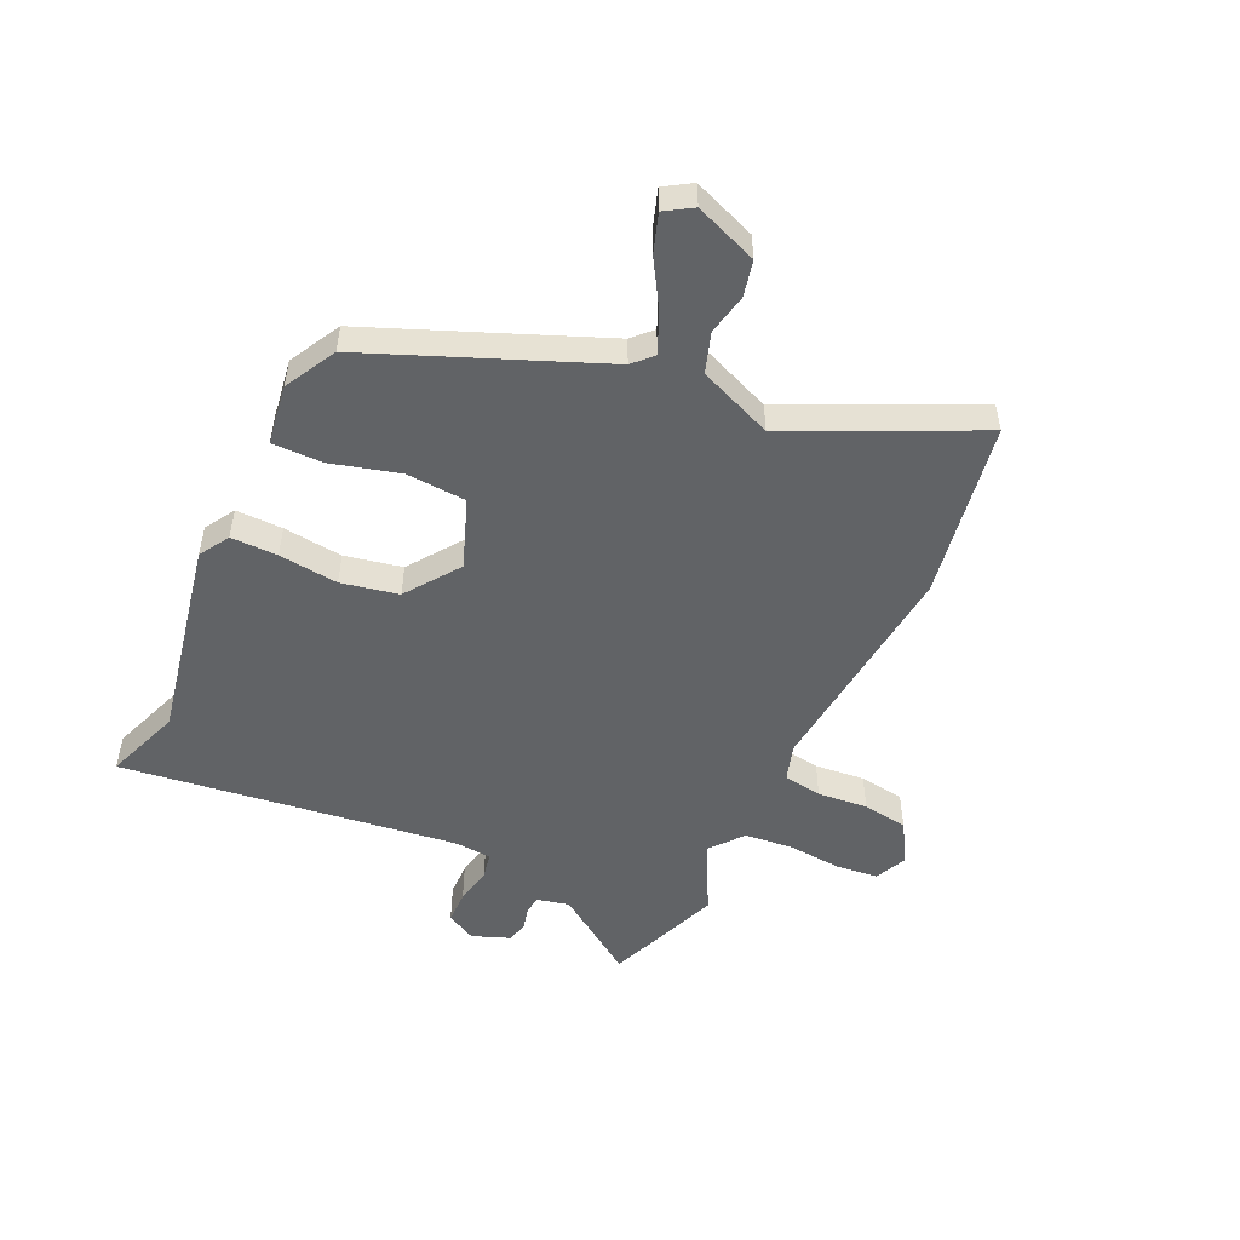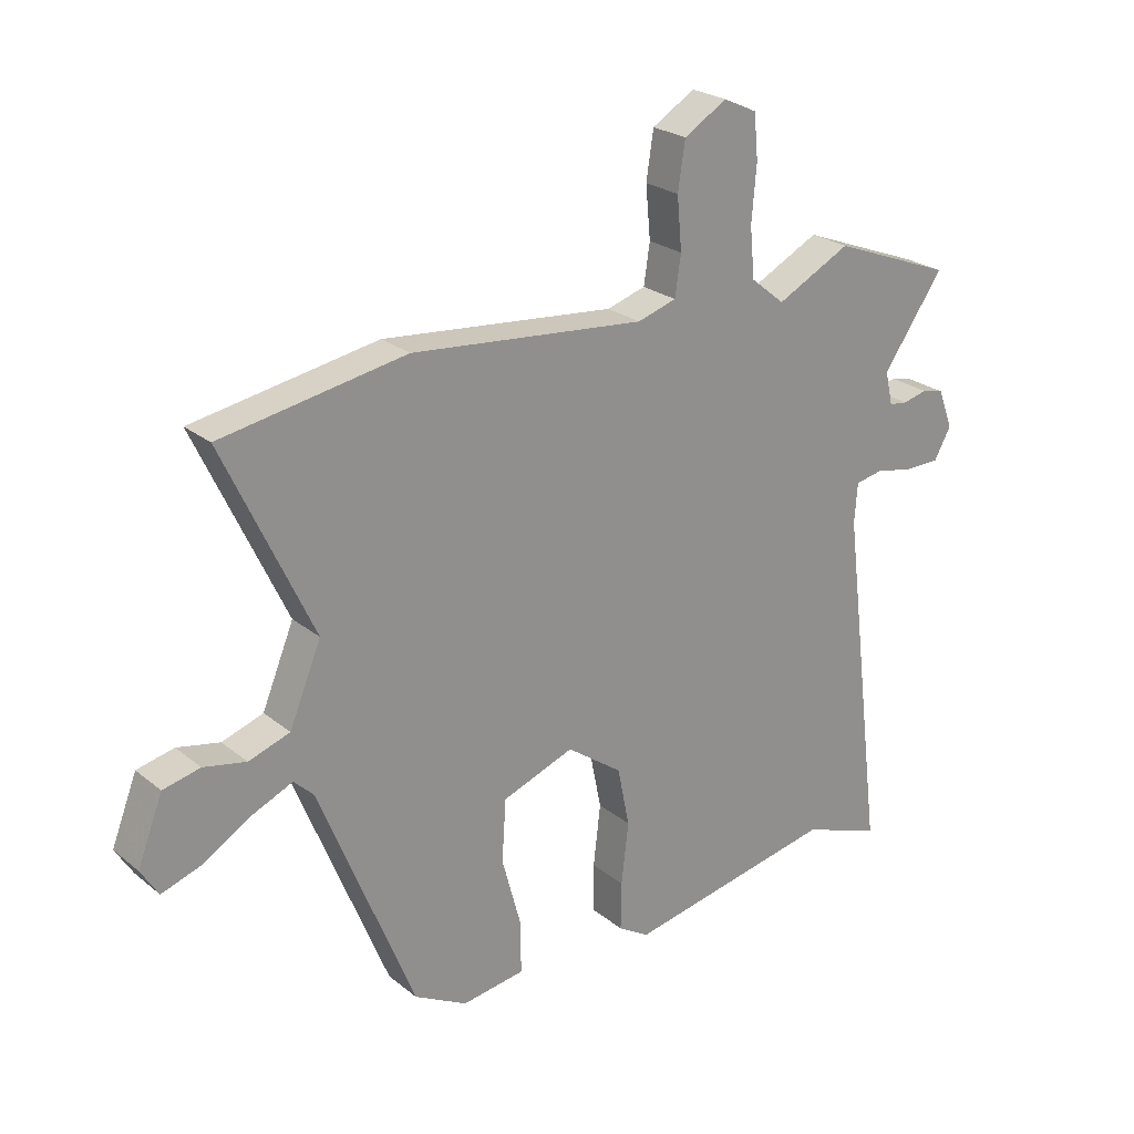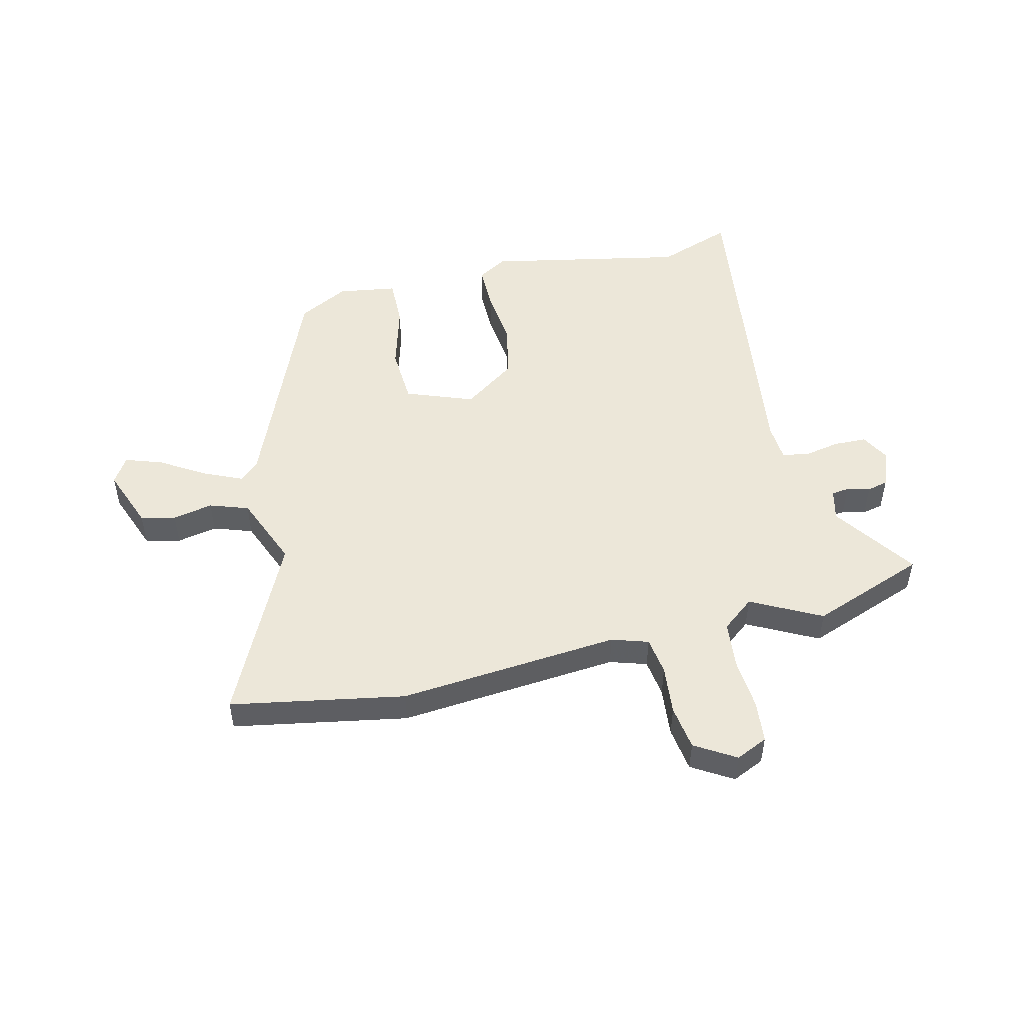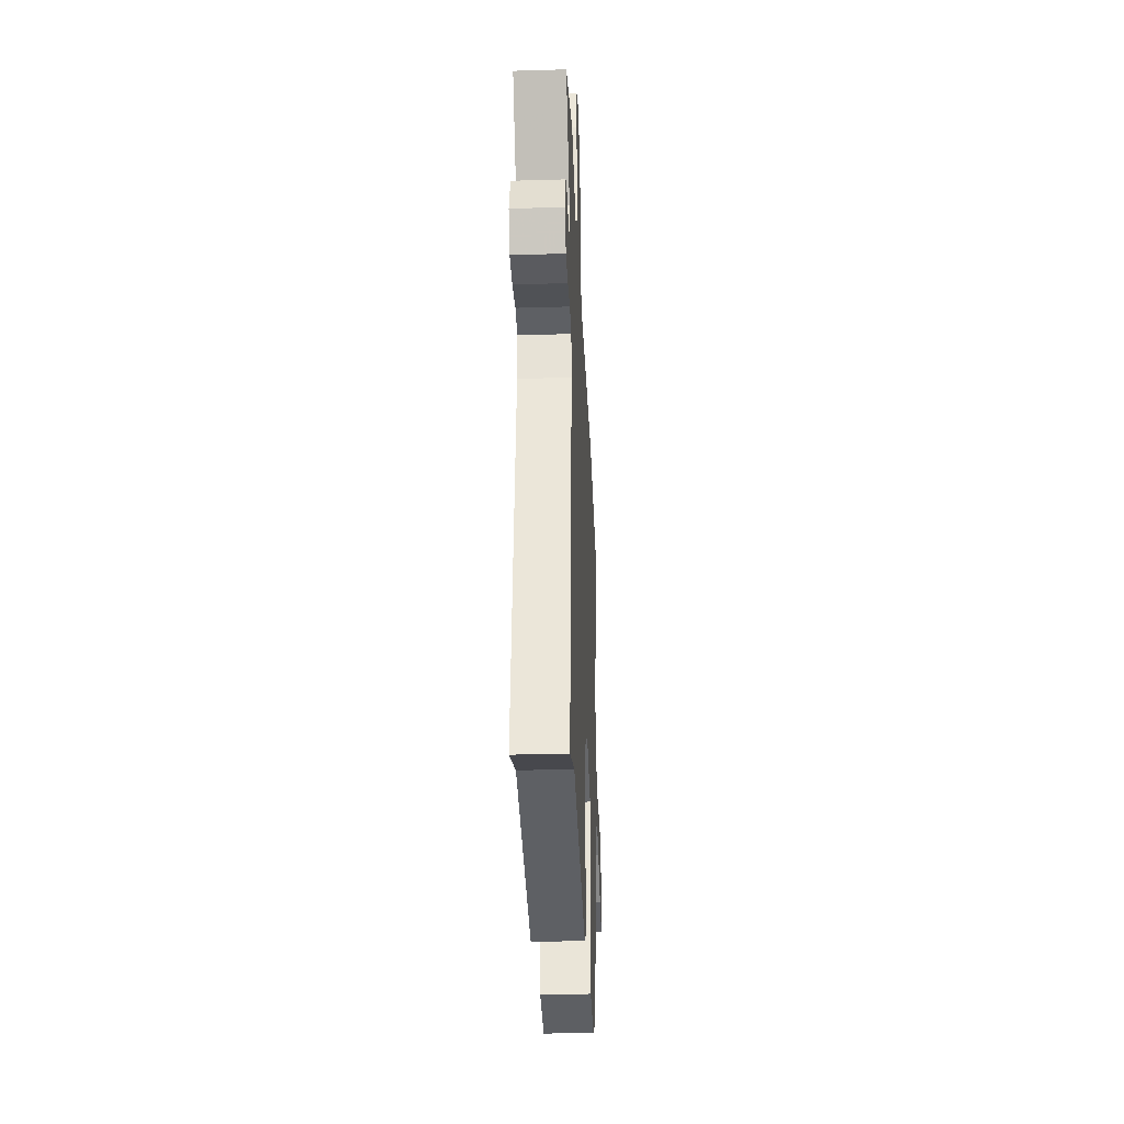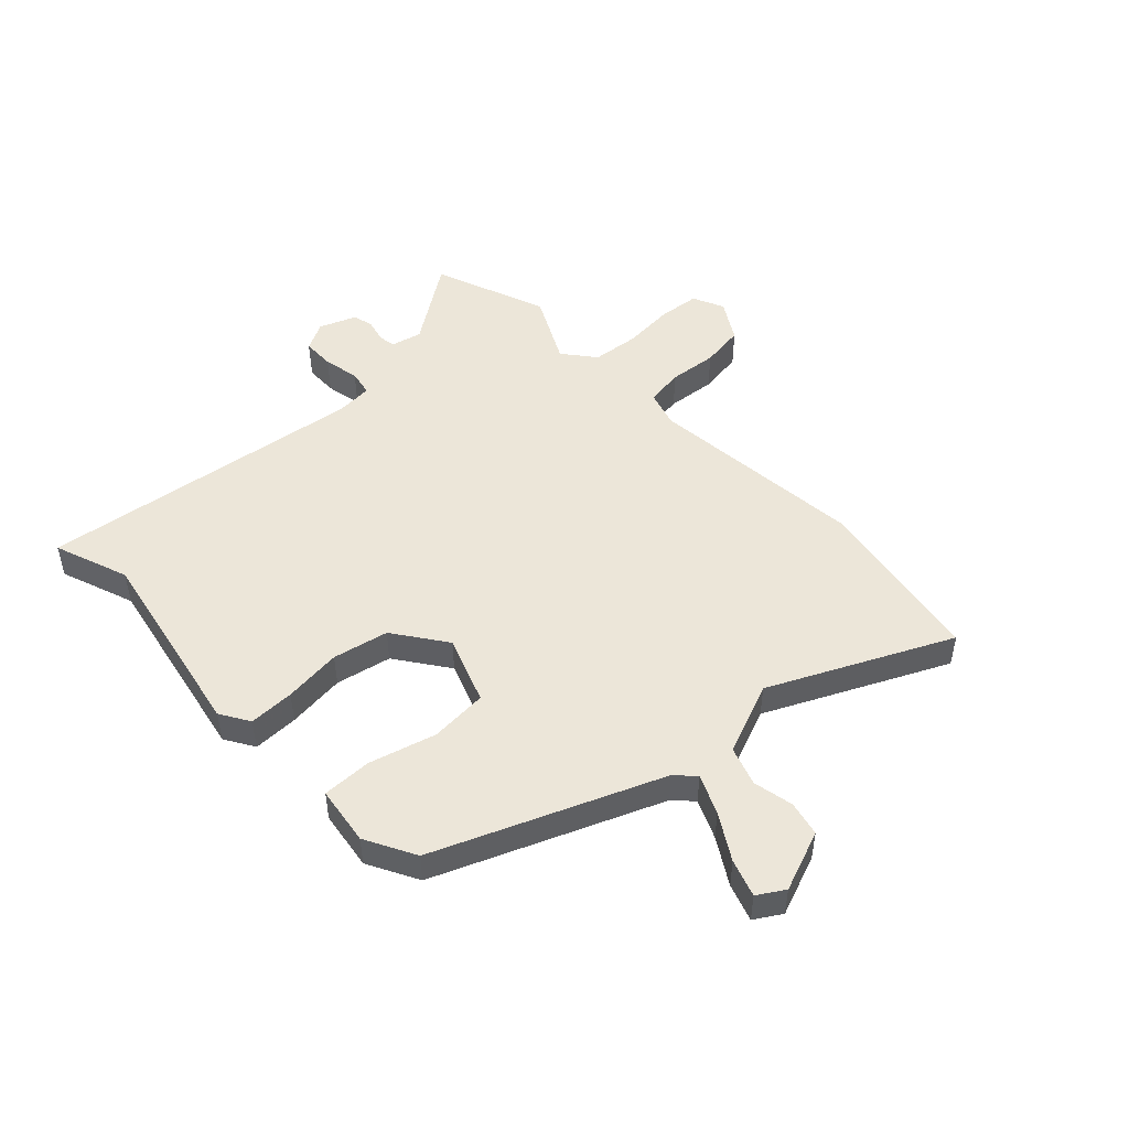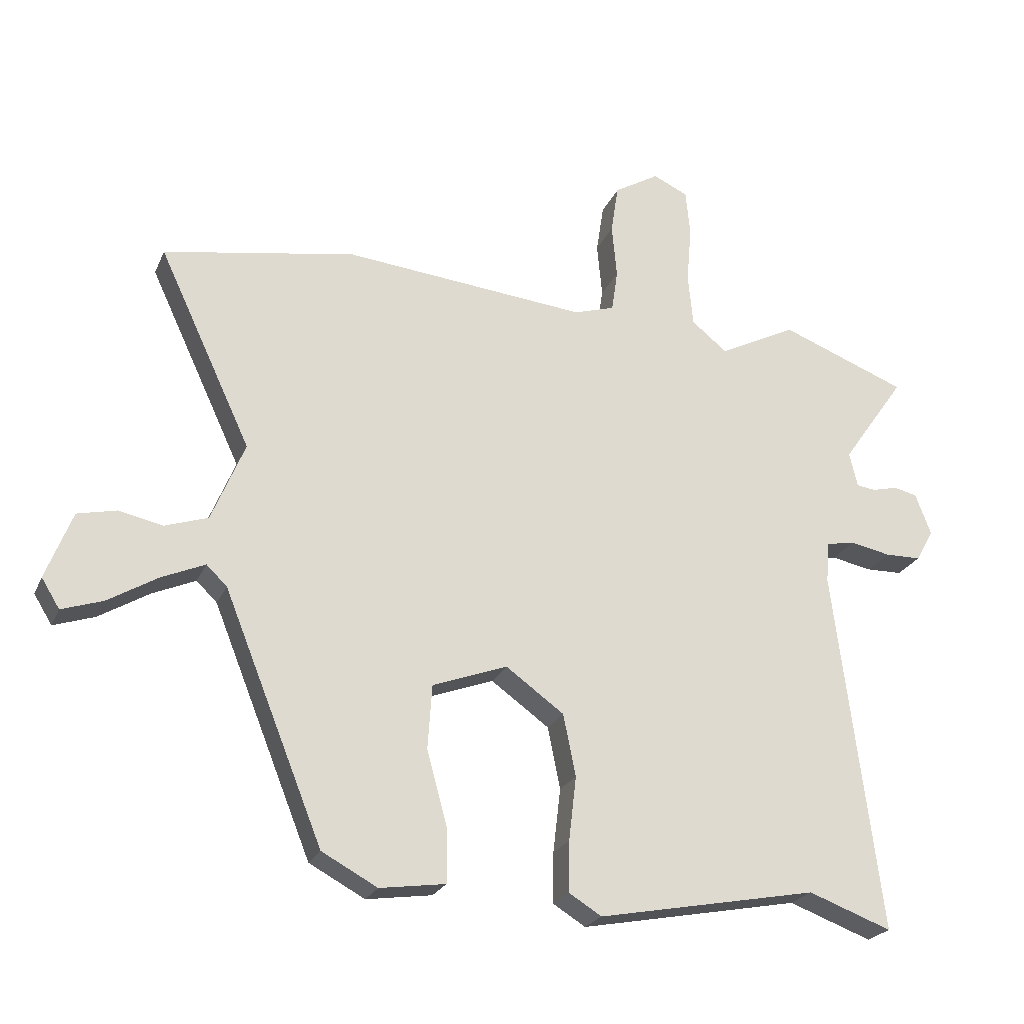
<metadata>
{"format":"obj","ext":"obj","renderer":"f3d","projection":"perspective","resolution":1024,"background":"white","views":[{"elev":-50.8,"azim":-114.9,"up":"+Y"},{"elev":24.3,"azim":-37.6,"up":"+Z"},{"elev":50.1,"azim":-13.0,"up":"+Y"},{"elev":-32.0,"azim":92.4,"up":"+Z"},{"elev":48.8,"azim":-133.2,"up":"+Y"},{"elev":-23.5,"azim":-19.2,"up":"+Z"}]}
</metadata>
<code>
v -0.656 0.07 0.473
v -0.348 0.07 0.526
v 0.043 0.07 0.488
v 0.108 0.07 0.508
v 0.118 0.07 0.575
v 0.11 0.07 0.662
v 0.122 0.07 0.741
v 0.194 0.07 0.784
v 0.25 0.07 0.758
v 0.257 0.07 0.684
v 0.249 0.07 0.591
v 0.257 0.07 0.507
v 0.314 0.07 0.461
v 0.438 0.07 0.524
v 0.641 0.07 0.446
v 0.539 0.07 0.301
v 0.552 0.07 0.245
v 0.583 0.07 0.241
v 0.624 0.07 0.251
v 0.661 0.07 0.242
v 0.686 0.07 0.176
v 0.658 0.07 0.125
v 0.6 0.07 0.124
v 0.535 0.07 0.137
v 0.489 0.07 0.128
v 0.484 0.07 0.062
v 0.557 0.07 -0.521
v 0.424 0.07 -0.472
v 0.072 0.07 -0.539
v 0.02 0.07 -0.507
v 0.021 0.07 -0.426
v 0.033 0.07 -0.323
v 0.013 0.07 -0.224
v -0.08 0.07 -0.157
v -0.2 0.07 -0.201
v -0.207 0.07 -0.304
v -0.175 0.07 -0.422
v -0.174 0.07 -0.51
v -0.279 0.07 -0.525
v -0.368 0.07 -0.477
v -0.527 0.07 -0.082
v -0.56 0.07 -0.05
v -0.629 0.07 -0.08
v -0.709 0.07 -0.128
v -0.775 0.07 -0.15
v -0.804 0.07 -0.103
v -0.762 0.07 0.005
v -0.7 0.07 0.019
v -0.629 0.07 0.004
v -0.56 0.07 0.027
v -0.507 0.07 0.155
v -0.656 0 0.473
v -0.348 0 0.526
v 0.043 0 0.488
v 0.108 0 0.508
v 0.118 0 0.575
v 0.11 0 0.662
v 0.122 0 0.741
v 0.194 0 0.784
v 0.25 0 0.758
v 0.257 0 0.684
v 0.249 0 0.591
v 0.257 0 0.507
v 0.314 0 0.461
v 0.438 0 0.524
v 0.641 0 0.446
v 0.539 0 0.301
v 0.552 0 0.245
v 0.583 0 0.241
v 0.624 0 0.251
v 0.661 0 0.242
v 0.686 0 0.176
v 0.658 0 0.125
v 0.6 0 0.124
v 0.535 0 0.137
v 0.489 0 0.128
v 0.484 0 0.062
v 0.557 0 -0.521
v 0.424 0 -0.472
v 0.072 0 -0.539
v 0.02 0 -0.507
v 0.021 0 -0.426
v 0.033 0 -0.323
v 0.013 0 -0.224
v -0.08 0 -0.157
v -0.2 0 -0.201
v -0.207 0 -0.304
v -0.175 0 -0.422
v -0.174 0 -0.51
v -0.279 0 -0.525
v -0.368 0 -0.477
v -0.527 0 -0.082
v -0.56 0 -0.05
v -0.629 0 -0.08
v -0.709 0 -0.128
v -0.775 0 -0.15
v -0.804 0 -0.103
v -0.762 0 0.005
v -0.7 0 0.019
v -0.629 0 0.004
v -0.56 0 0.027
v -0.507 0 0.155
f 46 47 48 49
f 46 49 50
f 43 44 45 46
f 42 43 46 50
f 41 42 50 51
f 39 40 41 51
f 36 37 38 39
f 35 36 39 51
f 29 30 31 32
f 28 29 32
f 26 27 28 32
f 25 26 32 33
f 21 22 23 24
f 21 24 25
f 18 19 20 21
f 17 18 21 25
f 16 17 25 33
f 13 14 15 16
f 8 9 10 11
f 8 11 12
f 5 6 7 8
f 4 5 8 12
f 3 4 12 13
f 34 35 51 1
f 13 16 33 34
f 3 13 34
f 1 2 3 34
f 100 99 98 97
f 101 100 97
f 97 96 95 94
f 101 97 94 93
f 102 101 93 92
f 102 92 91 90
f 90 89 88 87
f 102 90 87 86
f 83 82 81 80
f 83 80 79
f 83 79 78 77
f 84 83 77 76
f 75 74 73 72
f 76 75 72
f 72 71 70 69
f 76 72 69 68
f 84 76 68 67
f 67 66 65 64
f 62 61 60 59
f 63 62 59
f 59 58 57 56
f 63 59 56 55
f 64 63 55 54
f 52 102 86 85
f 85 84 67 64
f 85 64 54
f 85 54 53 52
f 1 52 53 2
f 2 53 54 3
f 3 54 55 4
f 4 55 56 5
f 5 56 57 6
f 6 57 58 7
f 7 58 59 8
f 8 59 60 9
f 9 60 61 10
f 10 61 62 11
f 11 62 63 12
f 12 63 64 13
f 13 64 65 14
f 14 65 66 15
f 15 66 67 16
f 16 67 68 17
f 17 68 69 18
f 18 69 70 19
f 19 70 71 20
f 20 71 72 21
f 21 72 73 22
f 22 73 74 23
f 23 74 75 24
f 24 75 76 25
f 25 76 77 26
f 26 77 78 27
f 27 78 79 28
f 28 79 80 29
f 29 80 81 30
f 30 81 82 31
f 31 82 83 32
f 32 83 84 33
f 33 84 85 34
f 34 85 86 35
f 35 86 87 36
f 36 87 88 37
f 37 88 89 38
f 38 89 90 39
f 39 90 91 40
f 40 91 92 41
f 41 92 93 42
f 42 93 94 43
f 43 94 95 44
f 44 95 96 45
f 45 96 97 46
f 46 97 98 47
f 47 98 99 48
f 48 99 100 49
f 49 100 101 50
f 50 101 102 51
f 51 102 52 1

</code>
